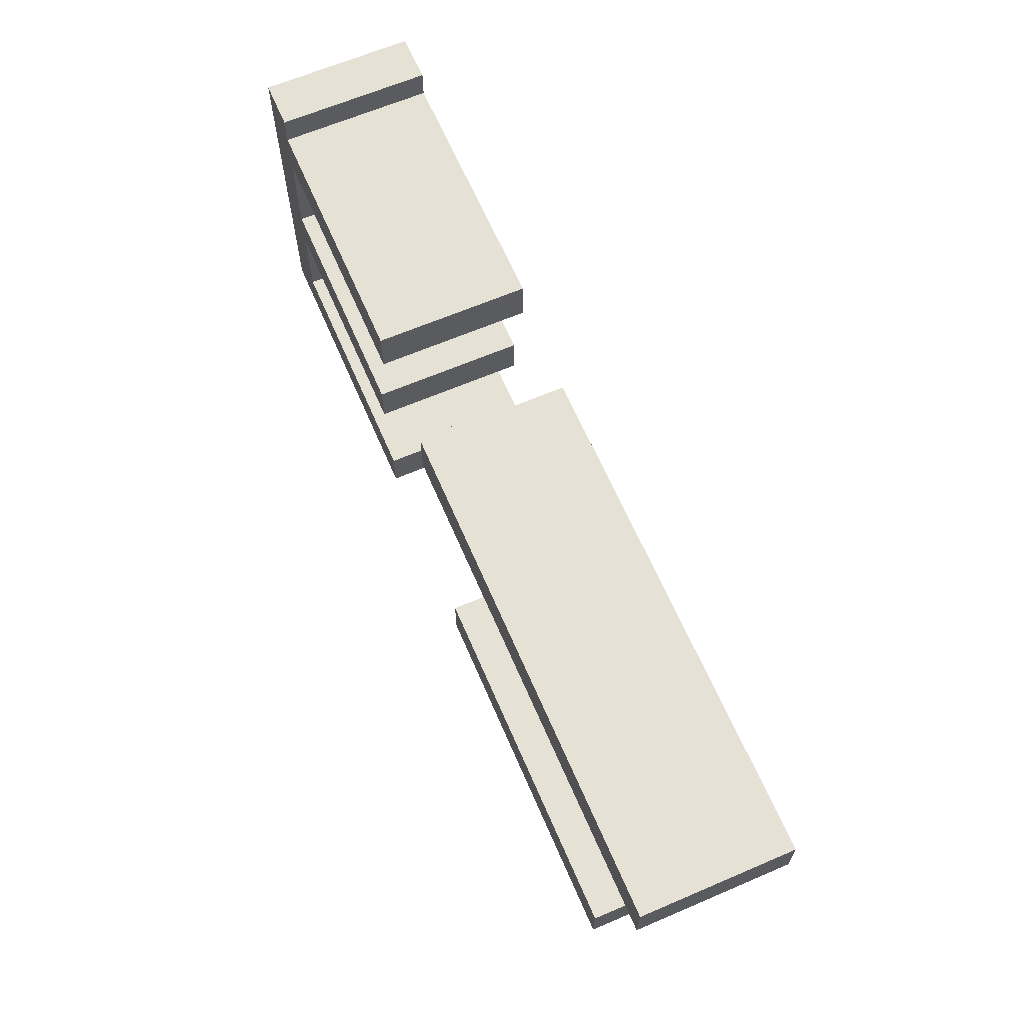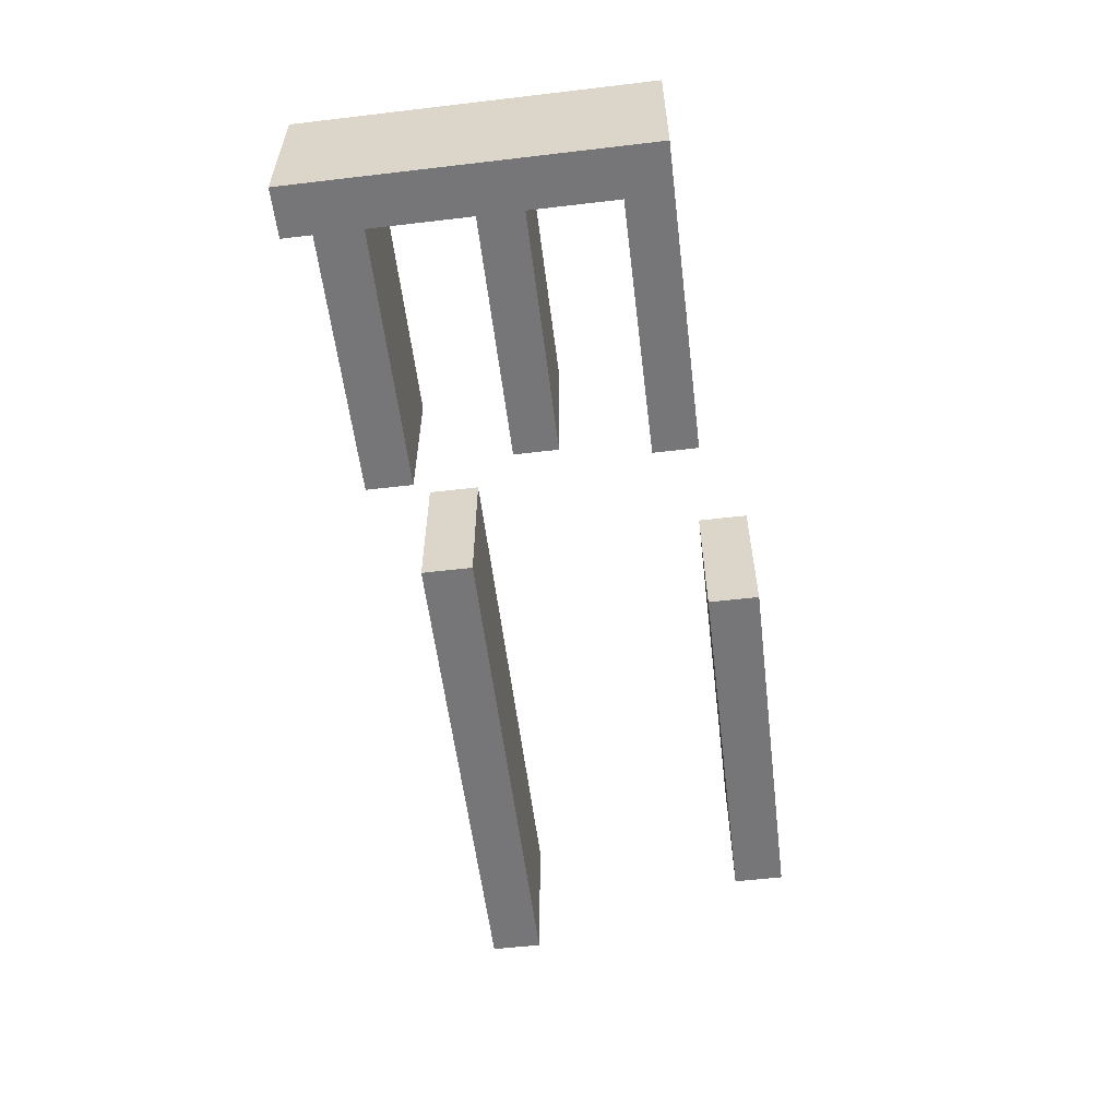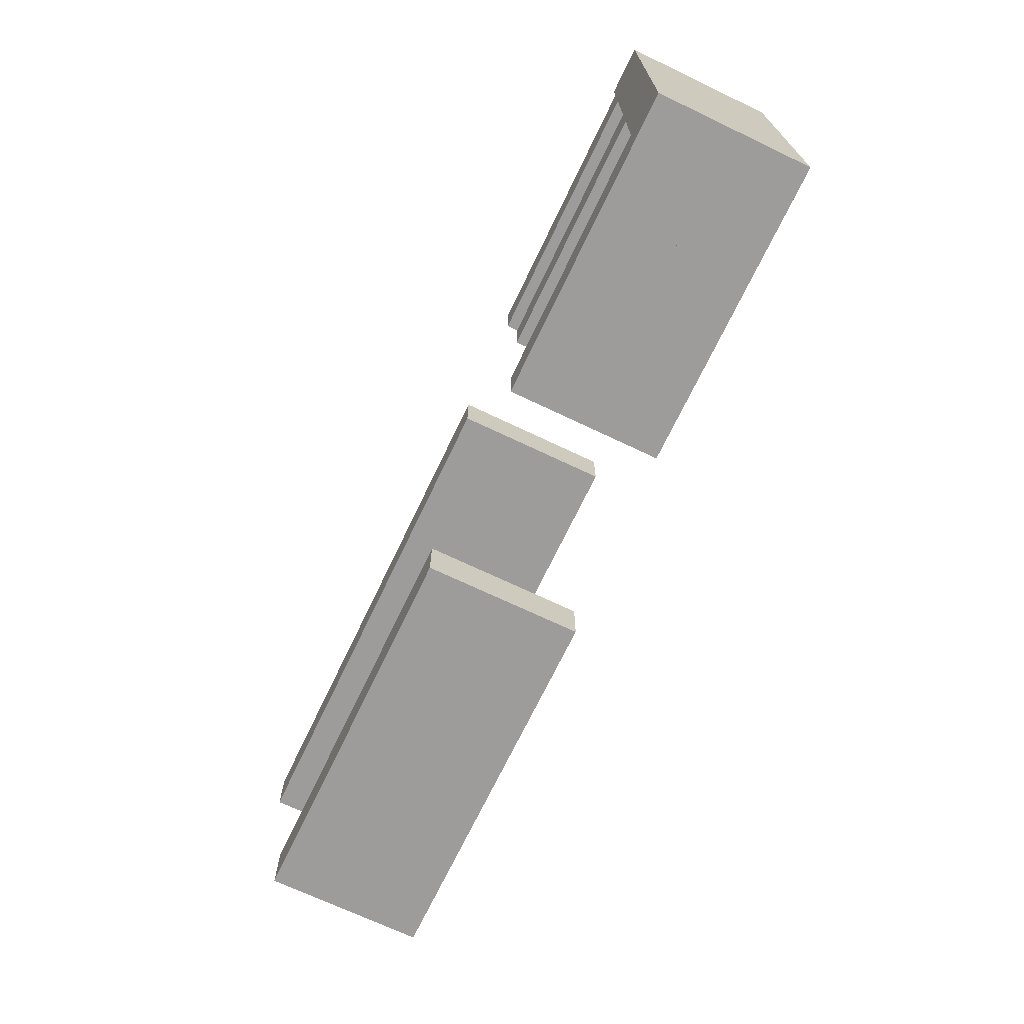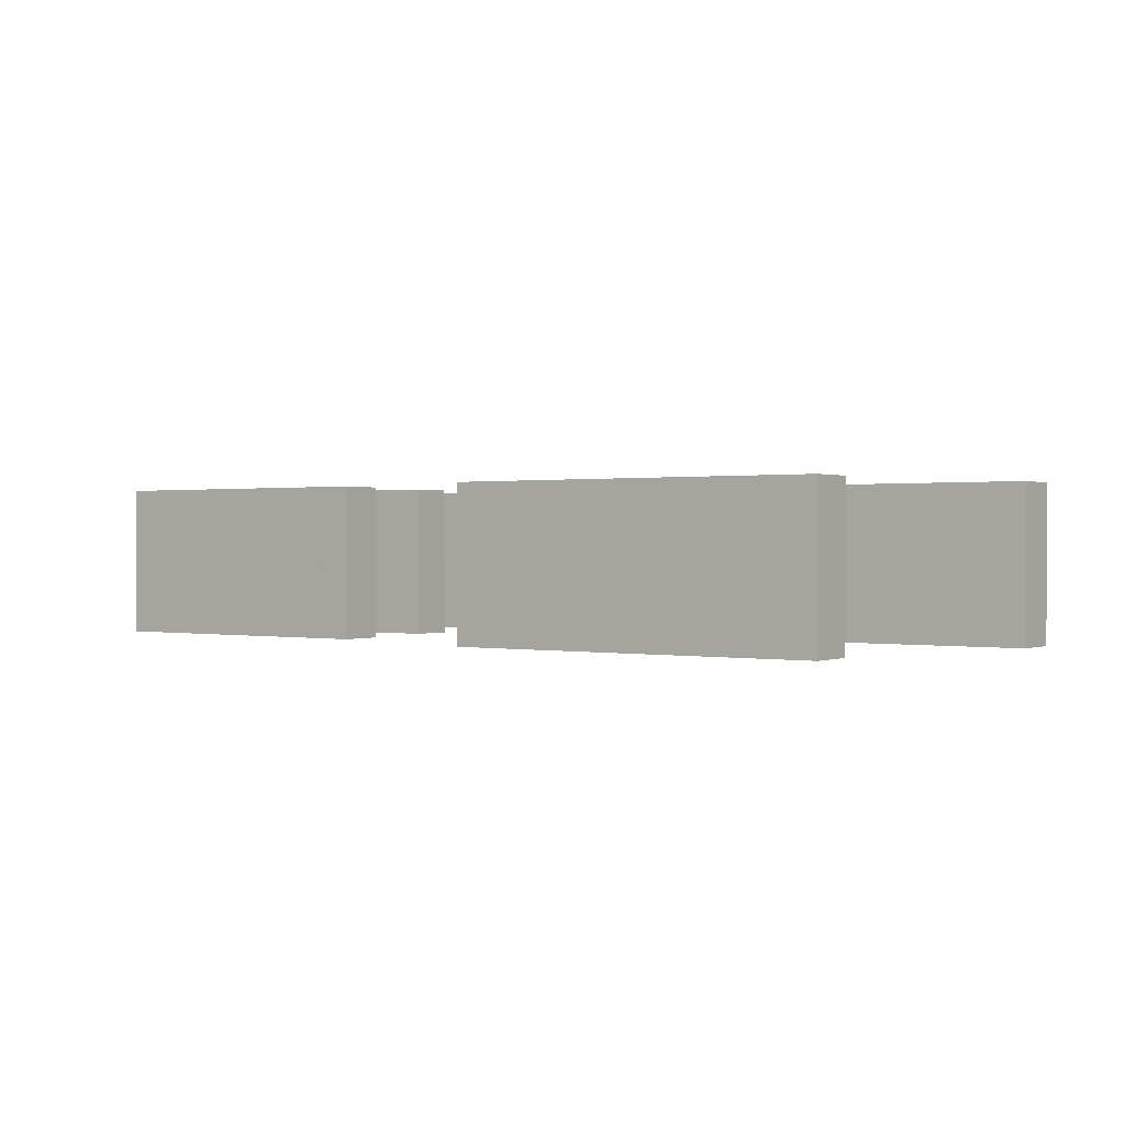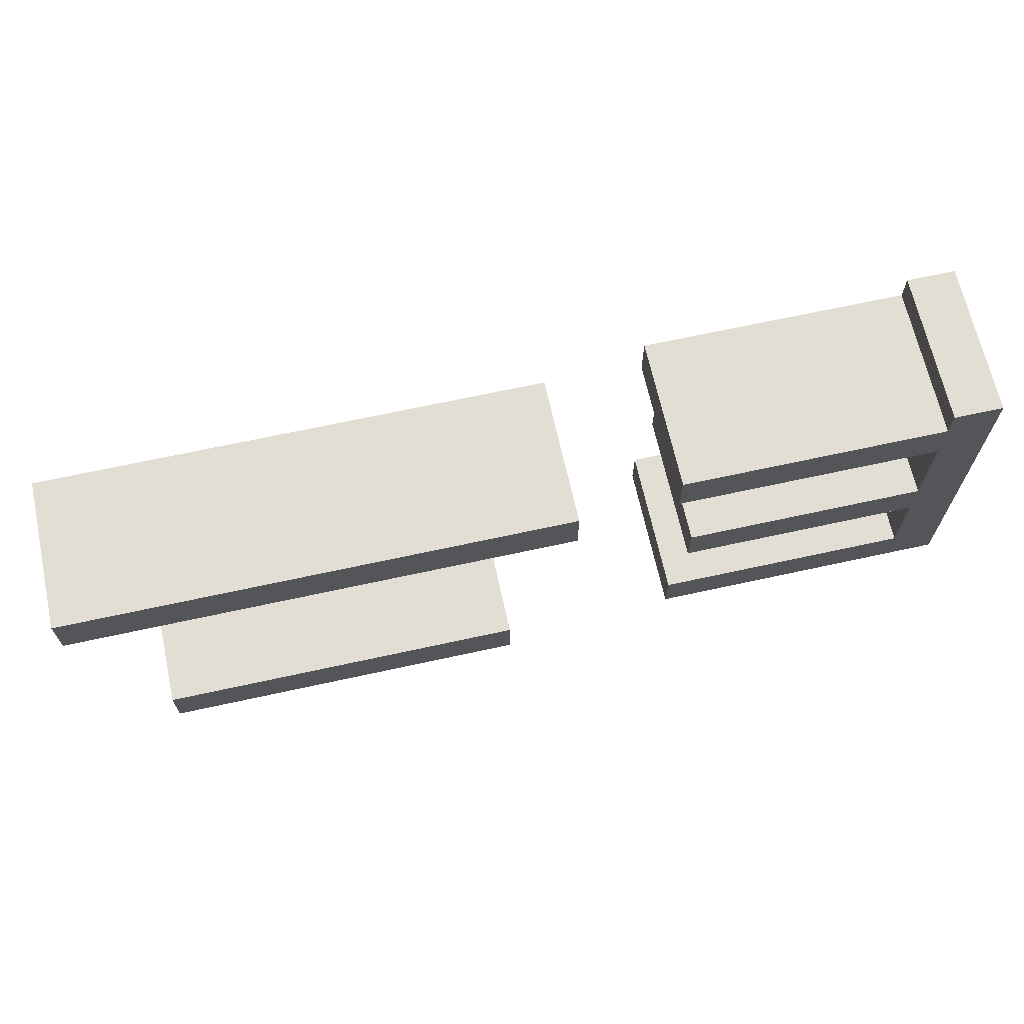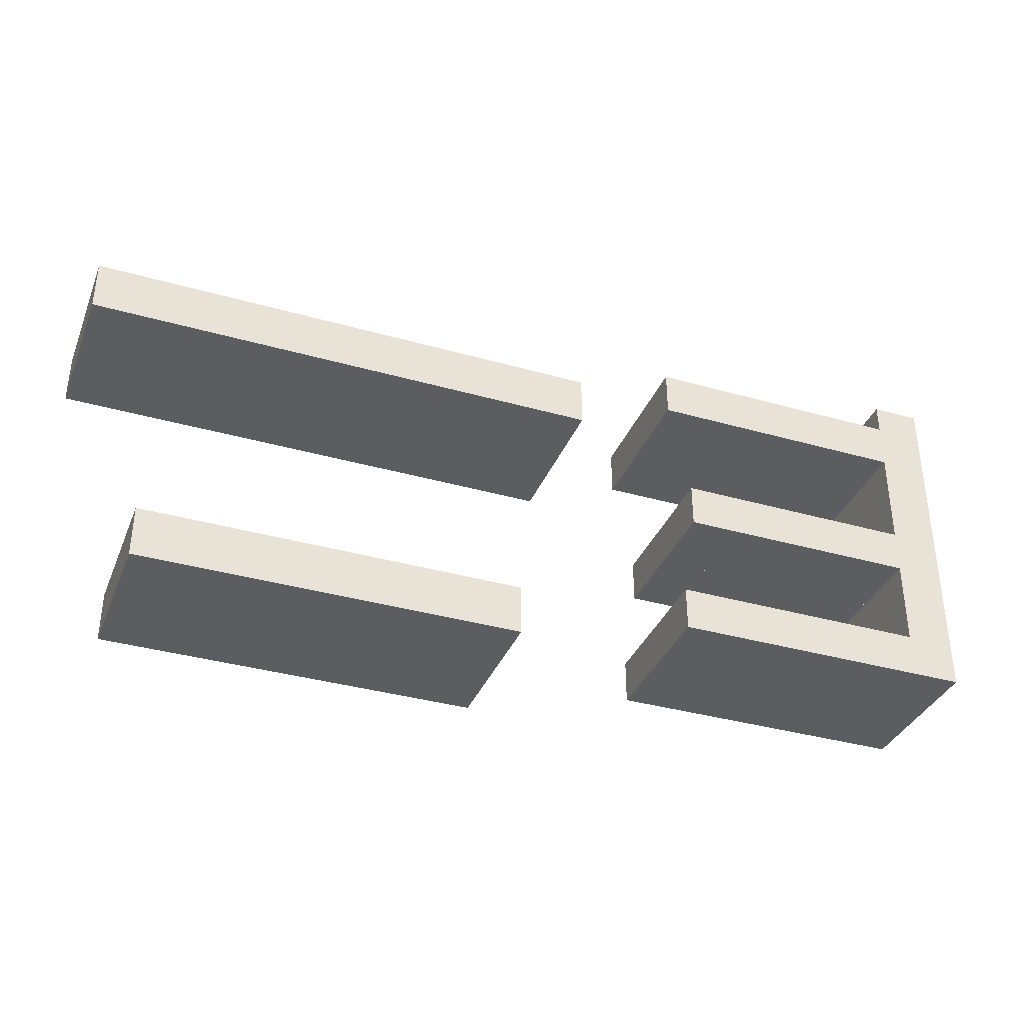
<metadata>
{"format":"obj","ext":"obj","renderer":"f3d","projection":"perspective","resolution":1024,"background":"white","views":[{"elev":64.7,"azim":-113.3,"up":"+Z"},{"elev":-56.9,"azim":97.0,"up":"+Y"},{"elev":-70.1,"azim":64.5,"up":"+Z"},{"elev":0.6,"azim":-144.9,"up":"+Y"},{"elev":67.2,"azim":-12.4,"up":"+Z"},{"elev":-35.9,"azim":-20.5,"up":"+Z"}]}
</metadata>
<code>
o Curve_Mesh
v 0.9054 0 -0.000284
v 5.817 0 -0.000284
v 5.817 0 0.661
v 0.9054 0 0.661
v 8.136 0 0.5911
v 12.14 0 0.5911
v 12.14 0 5.179
v 11.5 0 5.179
v 11.5 0 4.791
v 8.041 0 4.791
v 8.041 0 4.183
v 11.5 0 4.183
v 11.5 0 2.885
v 8.322 0 2.885
v 8.322 0 2.311
v 11.5 0 2.311
v 11.5 0 1.174
v 8.136 0 1.174
v 0.000282 0 3.629
v 6.722 0 3.629
v 6.722 0 4.298
v 0.000282 0 4.298
v 0.9054 0.01 -0.000284
v 5.817 0.01 -0.000284
v 5.817 0.01 0.661
v 0.9054 0.01 0.661
v 8.136 0.01 0.5911
v 12.14 0.01 0.5911
v 12.14 0.01 5.179
v 11.5 0.01 5.179
v 11.5 0.01 4.791
v 8.041 0.01 4.791
v 8.041 0.01 4.183
v 11.5 0.01 4.183
v 11.5 0.01 2.885
v 8.322 0.01 2.885
v 8.322 0.01 2.311
v 11.5 0.01 2.311
v 11.5 0.01 1.174
v 8.136 0.01 1.174
v 0.000282 0.01 3.629
v 6.722 0.01 3.629
v 6.722 0.01 4.298
v 0.000282 0.01 4.298
v 0.9054 -1 -0.000284
v 5.817 -1 -0.000284
v 5.817 -1 0.661
v 0.9054 -1 0.661
v 8.136 -1 0.5911
v 12.14 -1 0.5911
v 12.14 -1 5.179
v 11.5 -1 5.179
v 11.5 -1 4.791
v 8.041 -1 4.791
v 8.041 -1 4.183
v 11.5 -1 4.183
v 11.5 -1 2.885
v 8.322 -1 2.885
v 8.322 -1 2.311
v 11.5 -1 2.311
v 11.5 -1 1.174
v 8.136 -1 1.174
v 0.000282 -1 3.629
v 6.722 -1 3.629
v 6.722 -1 4.298
v 0.000282 -1 4.298
v 0.9054 1.01 -0.000284
v 5.817 1.01 -0.000284
v 5.817 1.01 0.661
v 0.9054 1.01 0.661
v 8.136 1.01 0.5911
v 12.14 1.01 0.5911
v 12.14 1.01 5.179
v 11.5 1.01 5.179
v 11.5 1.01 4.791
v 8.041 1.01 4.791
v 8.041 1.01 4.183
v 11.5 1.01 4.183
v 11.5 1.01 2.885
v 8.322 1.01 2.885
v 8.322 1.01 2.311
v 11.5 1.01 2.311
v 11.5 1.01 1.174
v 8.136 1.01 1.174
v 0.000282 1.01 3.629
v 6.722 1.01 3.629
v 6.722 1.01 4.298
v 0.000282 1.01 4.298
f 7 6 17
f 17 6 5
f 17 5 18
f 7 17 16
f 7 16 13
f 13 16 15
f 13 15 14
f 7 13 12
f 7 12 9
f 9 12 11
f 9 11 10
f 7 9 8
f 21 20 19
f 21 19 22
f 3 2 1
f 3 1 4
f 29 39 28
f 39 27 28
f 39 40 27
f 29 38 39
f 29 35 38
f 35 37 38
f 35 36 37
f 29 34 35
f 29 31 34
f 31 33 34
f 31 32 33
f 29 30 31
f 43 41 42
f 43 44 41
f 25 23 24
f 25 26 23
f 8 9 31 30
f 6 7 29 28
f 11 12 34 33
f 18 5 27 40
f 22 19 41 44
f 2 3 25 24
f 21 22 44 43
f 14 15 37 36
f 15 16 38 37
f 9 10 32 31
f 10 11 33 32
f 12 13 35 34
f 3 4 26 25
f 5 6 28 27
f 20 21 43 42
f 16 17 39 38
f 19 20 42 41
f 17 18 40 39
f 1 2 24 23
f 7 8 30 29
f 13 14 36 35
f 4 1 23 26
f 61 50 51
f 49 50 61
f 62 49 61
f 60 61 51
f 57 60 51
f 59 60 57
f 58 59 57
f 56 57 51
f 53 56 51
f 55 56 53
f 54 55 53
f 52 53 51
f 63 64 65
f 66 63 65
f 45 46 47
f 48 45 47
f 72 83 73
f 72 71 83
f 71 84 83
f 83 82 73
f 82 79 73
f 82 81 79
f 81 80 79
f 79 78 73
f 78 75 73
f 78 77 75
f 77 76 75
f 75 74 73
f 86 85 87
f 85 88 87
f 68 67 69
f 67 70 69
f 74 75 53 52
f 72 73 51 50
f 77 78 56 55
f 84 71 49 62
f 88 85 63 66
f 68 69 47 46
f 87 88 66 65
f 80 81 59 58
f 81 82 60 59
f 75 76 54 53
f 76 77 55 54
f 78 79 57 56
f 69 70 48 47
f 71 72 50 49
f 86 87 65 64
f 82 83 61 60
f 85 86 64 63
f 83 84 62 61
f 67 68 46 45
f 73 74 52 51
f 79 80 58 57
f 70 67 45 48

</code>
